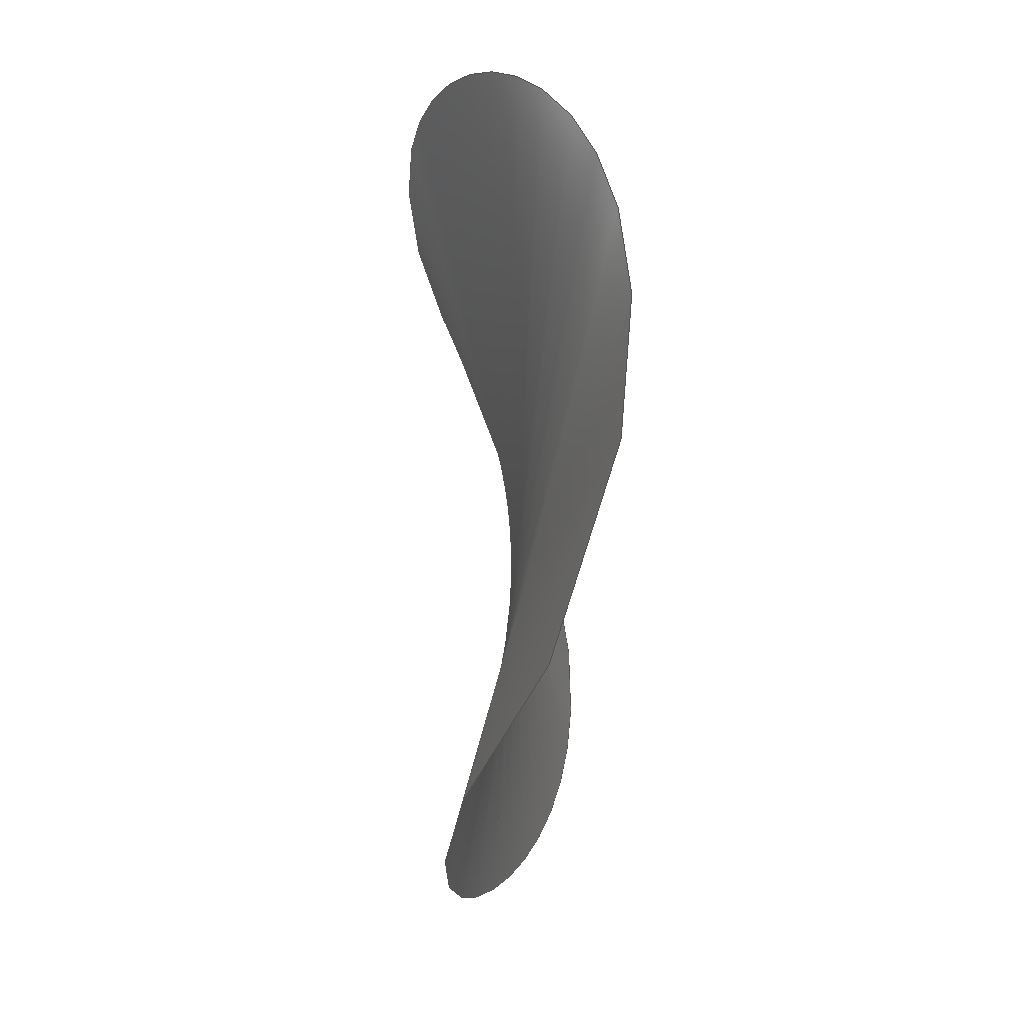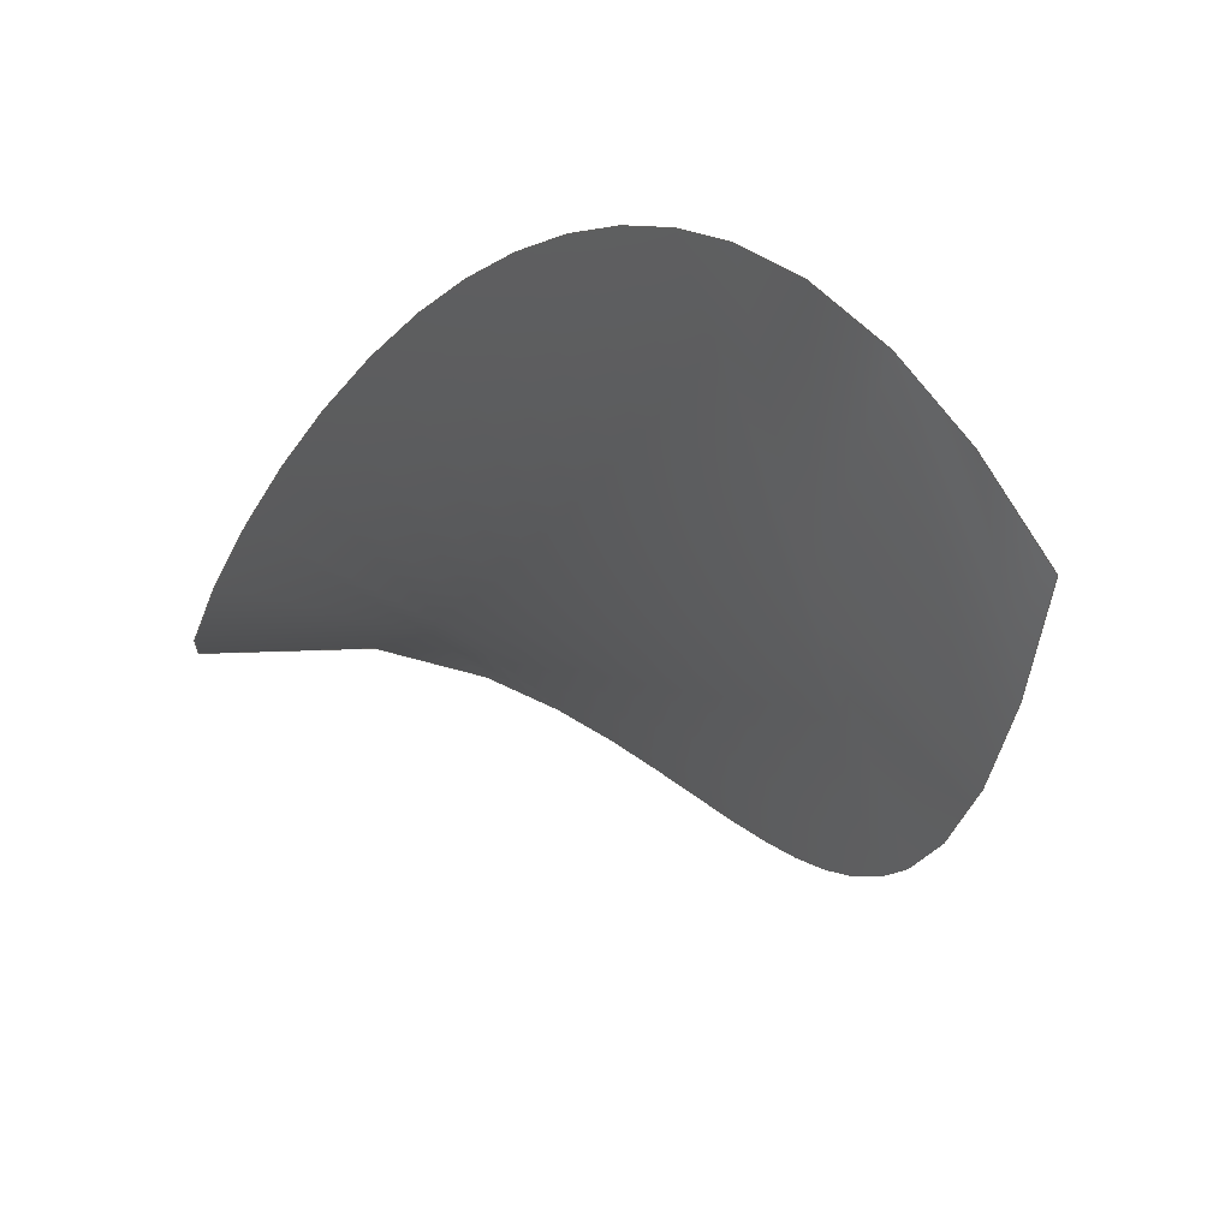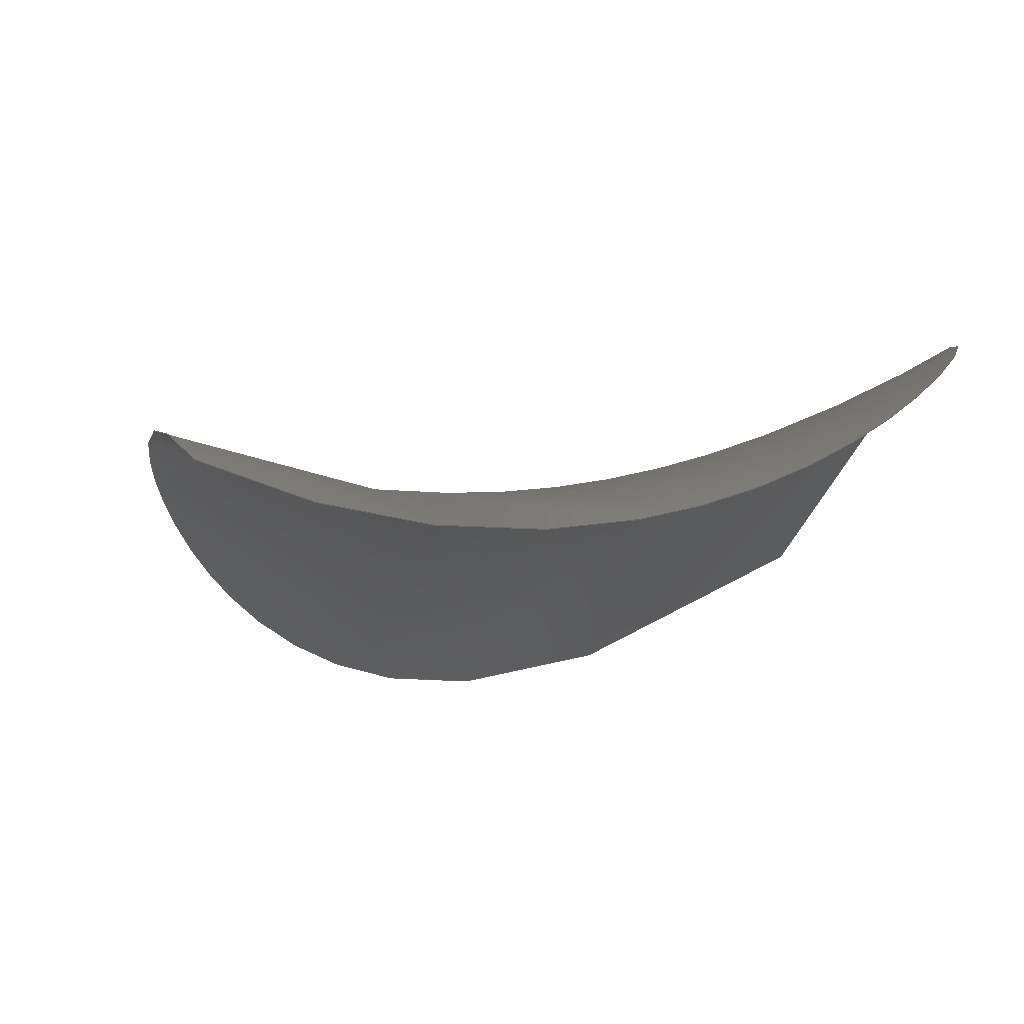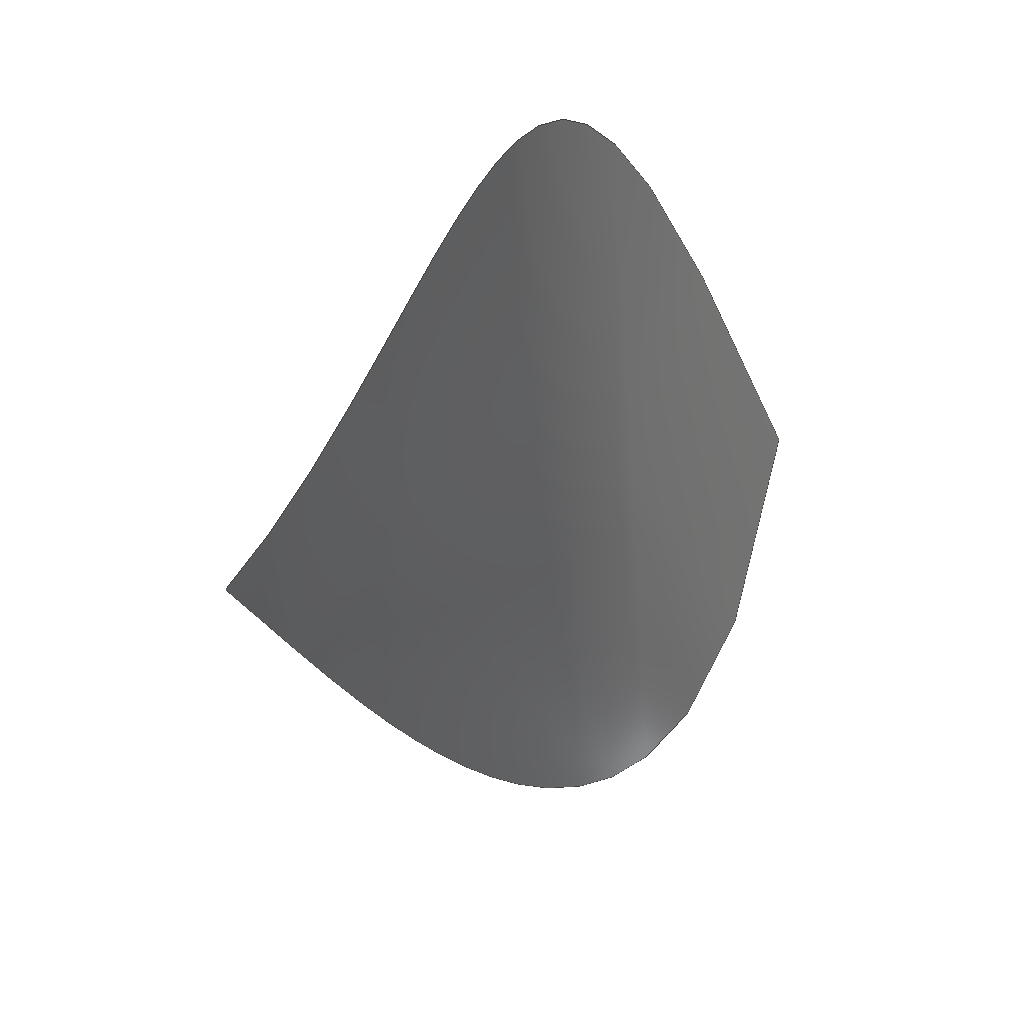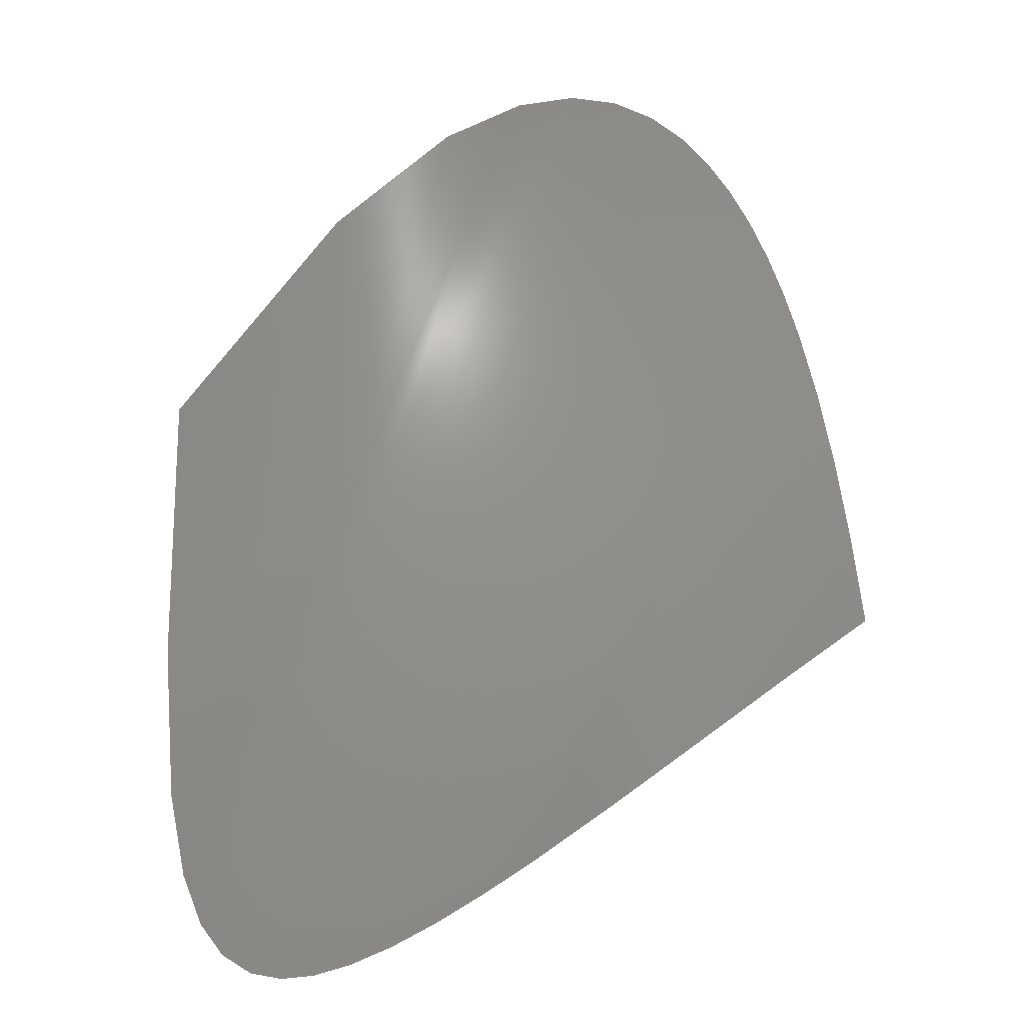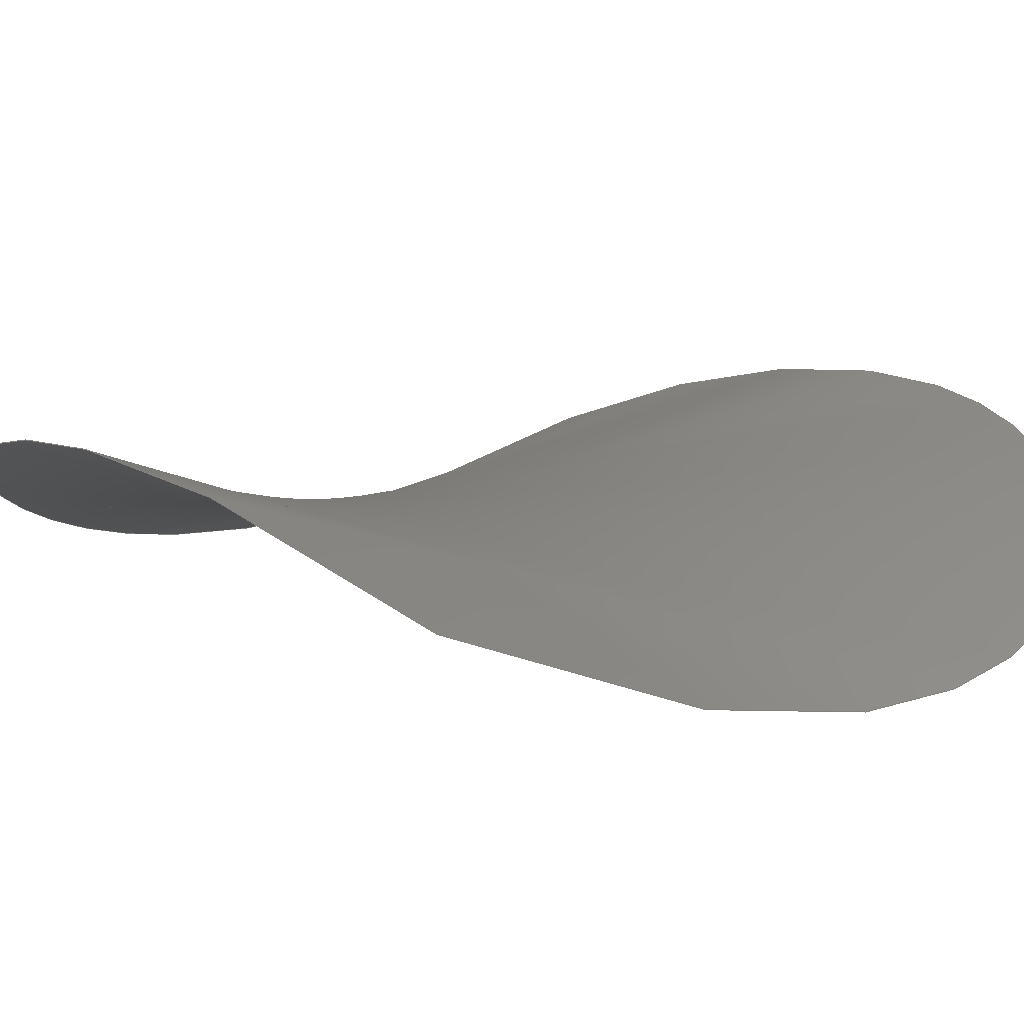
<metadata>
{"format":"step","ext":"step","renderer":"f3d","projection":"perspective","resolution":1024,"background":"white","views":[{"elev":27.0,"azim":-96.3,"up":"+Y"},{"elev":-22.8,"azim":13.2,"up":"+Z"},{"elev":-12.5,"azim":142.6,"up":"+Z"},{"elev":45.2,"azim":159.1,"up":"+Y"},{"elev":53.4,"azim":21.0,"up":"+Z"},{"elev":17.1,"azim":-79.8,"up":"+Z"}]}
</metadata>
<code>
ISO-10303-21;
DATA;
#1 = APPLICATION_PROTOCOL_DEFINITION('international standard',
  'automotive_design',2000,#2);
#2 = APPLICATION_CONTEXT(
  'core data for automotive mechanical design processes');
#3 = SHAPE_DEFINITION_REPRESENTATION(#4,#10);
#4 = PRODUCT_DEFINITION_SHAPE('','',#5);
#5 = PRODUCT_DEFINITION('design','',#6,#9);
#6 = PRODUCT_DEFINITION_FORMATION('','',#7);
#7 = PRODUCT('Open CASCADE STEP translator 7.4 1',
  'Open CASCADE STEP translator 7.4 1','',(#8));
#8 = PRODUCT_CONTEXT('',#2,'mechanical');
#9 = PRODUCT_DEFINITION_CONTEXT('part definition',#2,'design');
#10 = MANIFOLD_SURFACE_SHAPE_REPRESENTATION('',(#11,#15),#63);
#11 = AXIS2_PLACEMENT_3D('',#12,#13,#14);
#12 = CARTESIAN_POINT('',(0,0,0));
#13 = DIRECTION('',(0,0,1));
#14 = DIRECTION('',(1,0,-0));
#15 = SHELL_BASED_SURFACE_MODEL('',(#16));
#16 = OPEN_SHELL('',(#17));
#17 = ADVANCED_FACE('',(#18),#33,.T.);
#18 = FACE_BOUND('',#19,.T.);
#19 = EDGE_LOOP('',(#20,#48));
#20 = ORIENTED_EDGE('',*,*,#21,.T.);
#21 = EDGE_CURVE('',#22,#24,#26,.T.);
#22 = VERTEX_POINT('',#23);
#23 = CARTESIAN_POINT('',(0,0,0));
#24 = VERTEX_POINT('',#25);
#25 = CARTESIAN_POINT('',(1,0,0));
#26 = SURFACE_CURVE('',#27,(#32),.PCURVE_S1);
#27 = B_SPLINE_CURVE_WITH_KNOTS('',3,(#28,#29,#30,#31),.UNSPECIFIED.,.F.
  ,.F.,(4,4),(0,1),.PIECEWISE_BEZIER_KNOTS.);
#28 = CARTESIAN_POINT('',(0,0,0));
#29 = CARTESIAN_POINT('',(0.33,1,0.5));
#30 = CARTESIAN_POINT('',(0.66,1,-0.5));
#31 = CARTESIAN_POINT('',(1,0,0));
#32 = PCURVE('',#33,#42);
#33 = B_SPLINE_SURFACE_WITH_KNOTS('',3,1,(
    (#34,#35)
    ,(#36,#37)
    ,(#38,#39)
    ,(#40,#41)),.UNSPECIFIED.,.F.,.F.,.F.,(4,4),(2,2),(0,1),(0,1),
  .PIECEWISE_BEZIER_KNOTS.);
#34 = CARTESIAN_POINT('',(0,0,0));
#35 = CARTESIAN_POINT('',(0,0,0));
#36 = CARTESIAN_POINT('',(0.33,1,0.5));
#37 = CARTESIAN_POINT('',(0.33,-1,-0.5));
#38 = CARTESIAN_POINT('',(0.66,1,-0.5));
#39 = CARTESIAN_POINT('',(0.66,-1,0.5));
#40 = CARTESIAN_POINT('',(1,0,0));
#41 = CARTESIAN_POINT('',(1,0,0));
#42 = DEFINITIONAL_REPRESENTATION('',(#43),#47);
#43 = LINE('',#44,#45);
#44 = CARTESIAN_POINT('',(0,0));
#45 = VECTOR('',#46,1);
#46 = DIRECTION('',(1,0));
#47 = ( GEOMETRIC_REPRESENTATION_CONTEXT(2) 
PARAMETRIC_REPRESENTATION_CONTEXT() REPRESENTATION_CONTEXT('2D SPACE',''
  ) );
#48 = ORIENTED_EDGE('',*,*,#49,.F.);
#49 = EDGE_CURVE('',#22,#24,#50,.T.);
#50 = SURFACE_CURVE('',#51,(#56),.PCURVE_S1);
#51 = B_SPLINE_CURVE_WITH_KNOTS('',3,(#52,#53,#54,#55),.UNSPECIFIED.,.F.
  ,.F.,(4,4),(0,1),.PIECEWISE_BEZIER_KNOTS.);
#52 = CARTESIAN_POINT('',(0,0,0));
#53 = CARTESIAN_POINT('',(0.33,-1,-0.5));
#54 = CARTESIAN_POINT('',(0.66,-1,0.5));
#55 = CARTESIAN_POINT('',(1,0,0));
#56 = PCURVE('',#33,#57);
#57 = DEFINITIONAL_REPRESENTATION('',(#58),#62);
#58 = LINE('',#59,#60);
#59 = CARTESIAN_POINT('',(0,1));
#60 = VECTOR('',#61,1);
#61 = DIRECTION('',(1,0));
#62 = ( GEOMETRIC_REPRESENTATION_CONTEXT(2) 
PARAMETRIC_REPRESENTATION_CONTEXT() REPRESENTATION_CONTEXT('2D SPACE',''
  ) );
#63 = ( GEOMETRIC_REPRESENTATION_CONTEXT(3) 
GLOBAL_UNCERTAINTY_ASSIGNED_CONTEXT((#67)) GLOBAL_UNIT_ASSIGNED_CONTEXT(
(#64,#65,#66)) REPRESENTATION_CONTEXT('Context #1',
  '3D Context with UNIT and UNCERTAINTY') );
#64 = ( LENGTH_UNIT() NAMED_UNIT(*) SI_UNIT(.MILLI.,.METRE.) );
#65 = ( NAMED_UNIT(*) PLANE_ANGLE_UNIT() SI_UNIT($,.RADIAN.) );
#66 = ( NAMED_UNIT(*) SI_UNIT($,.STERADIAN.) SOLID_ANGLE_UNIT() );
#67 = UNCERTAINTY_MEASURE_WITH_UNIT(LENGTH_MEASURE(1e-07),#64,
  'distance_accuracy_value','confusion accuracy');
#68 = PRODUCT_RELATED_PRODUCT_CATEGORY('part',$,(#7));
ENDSEC;
END-ISO-10303-21;

</code>
